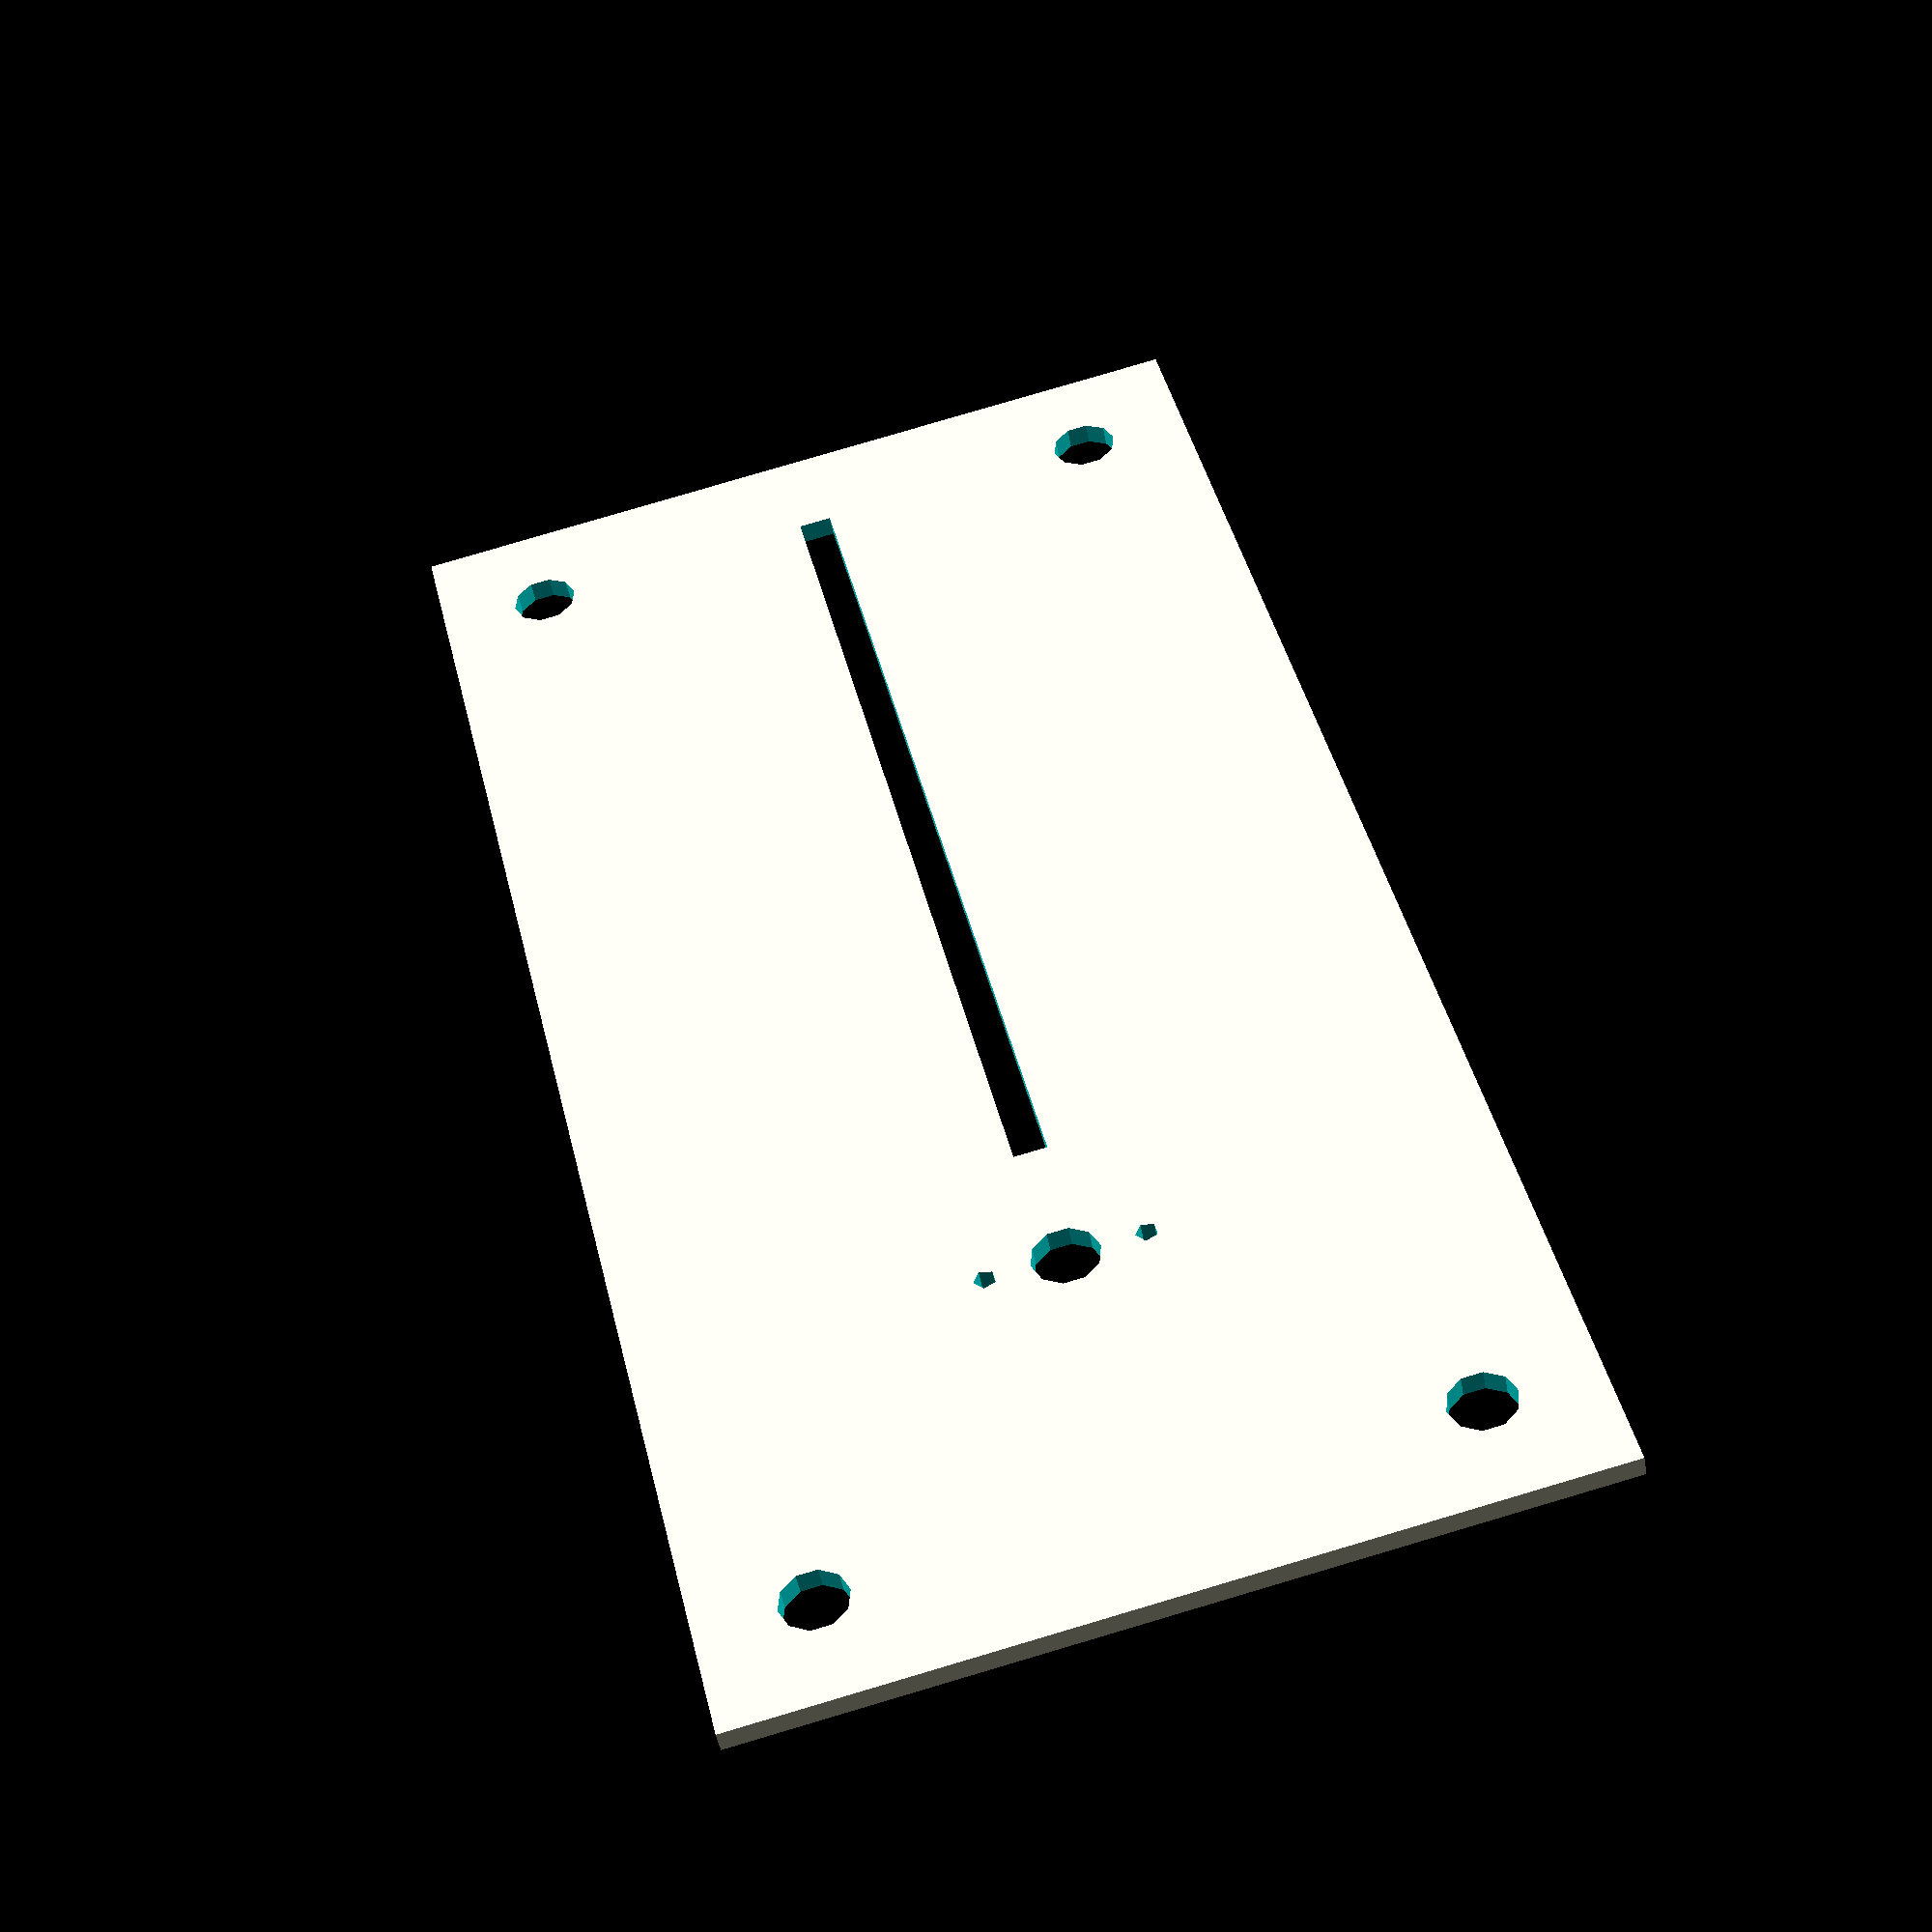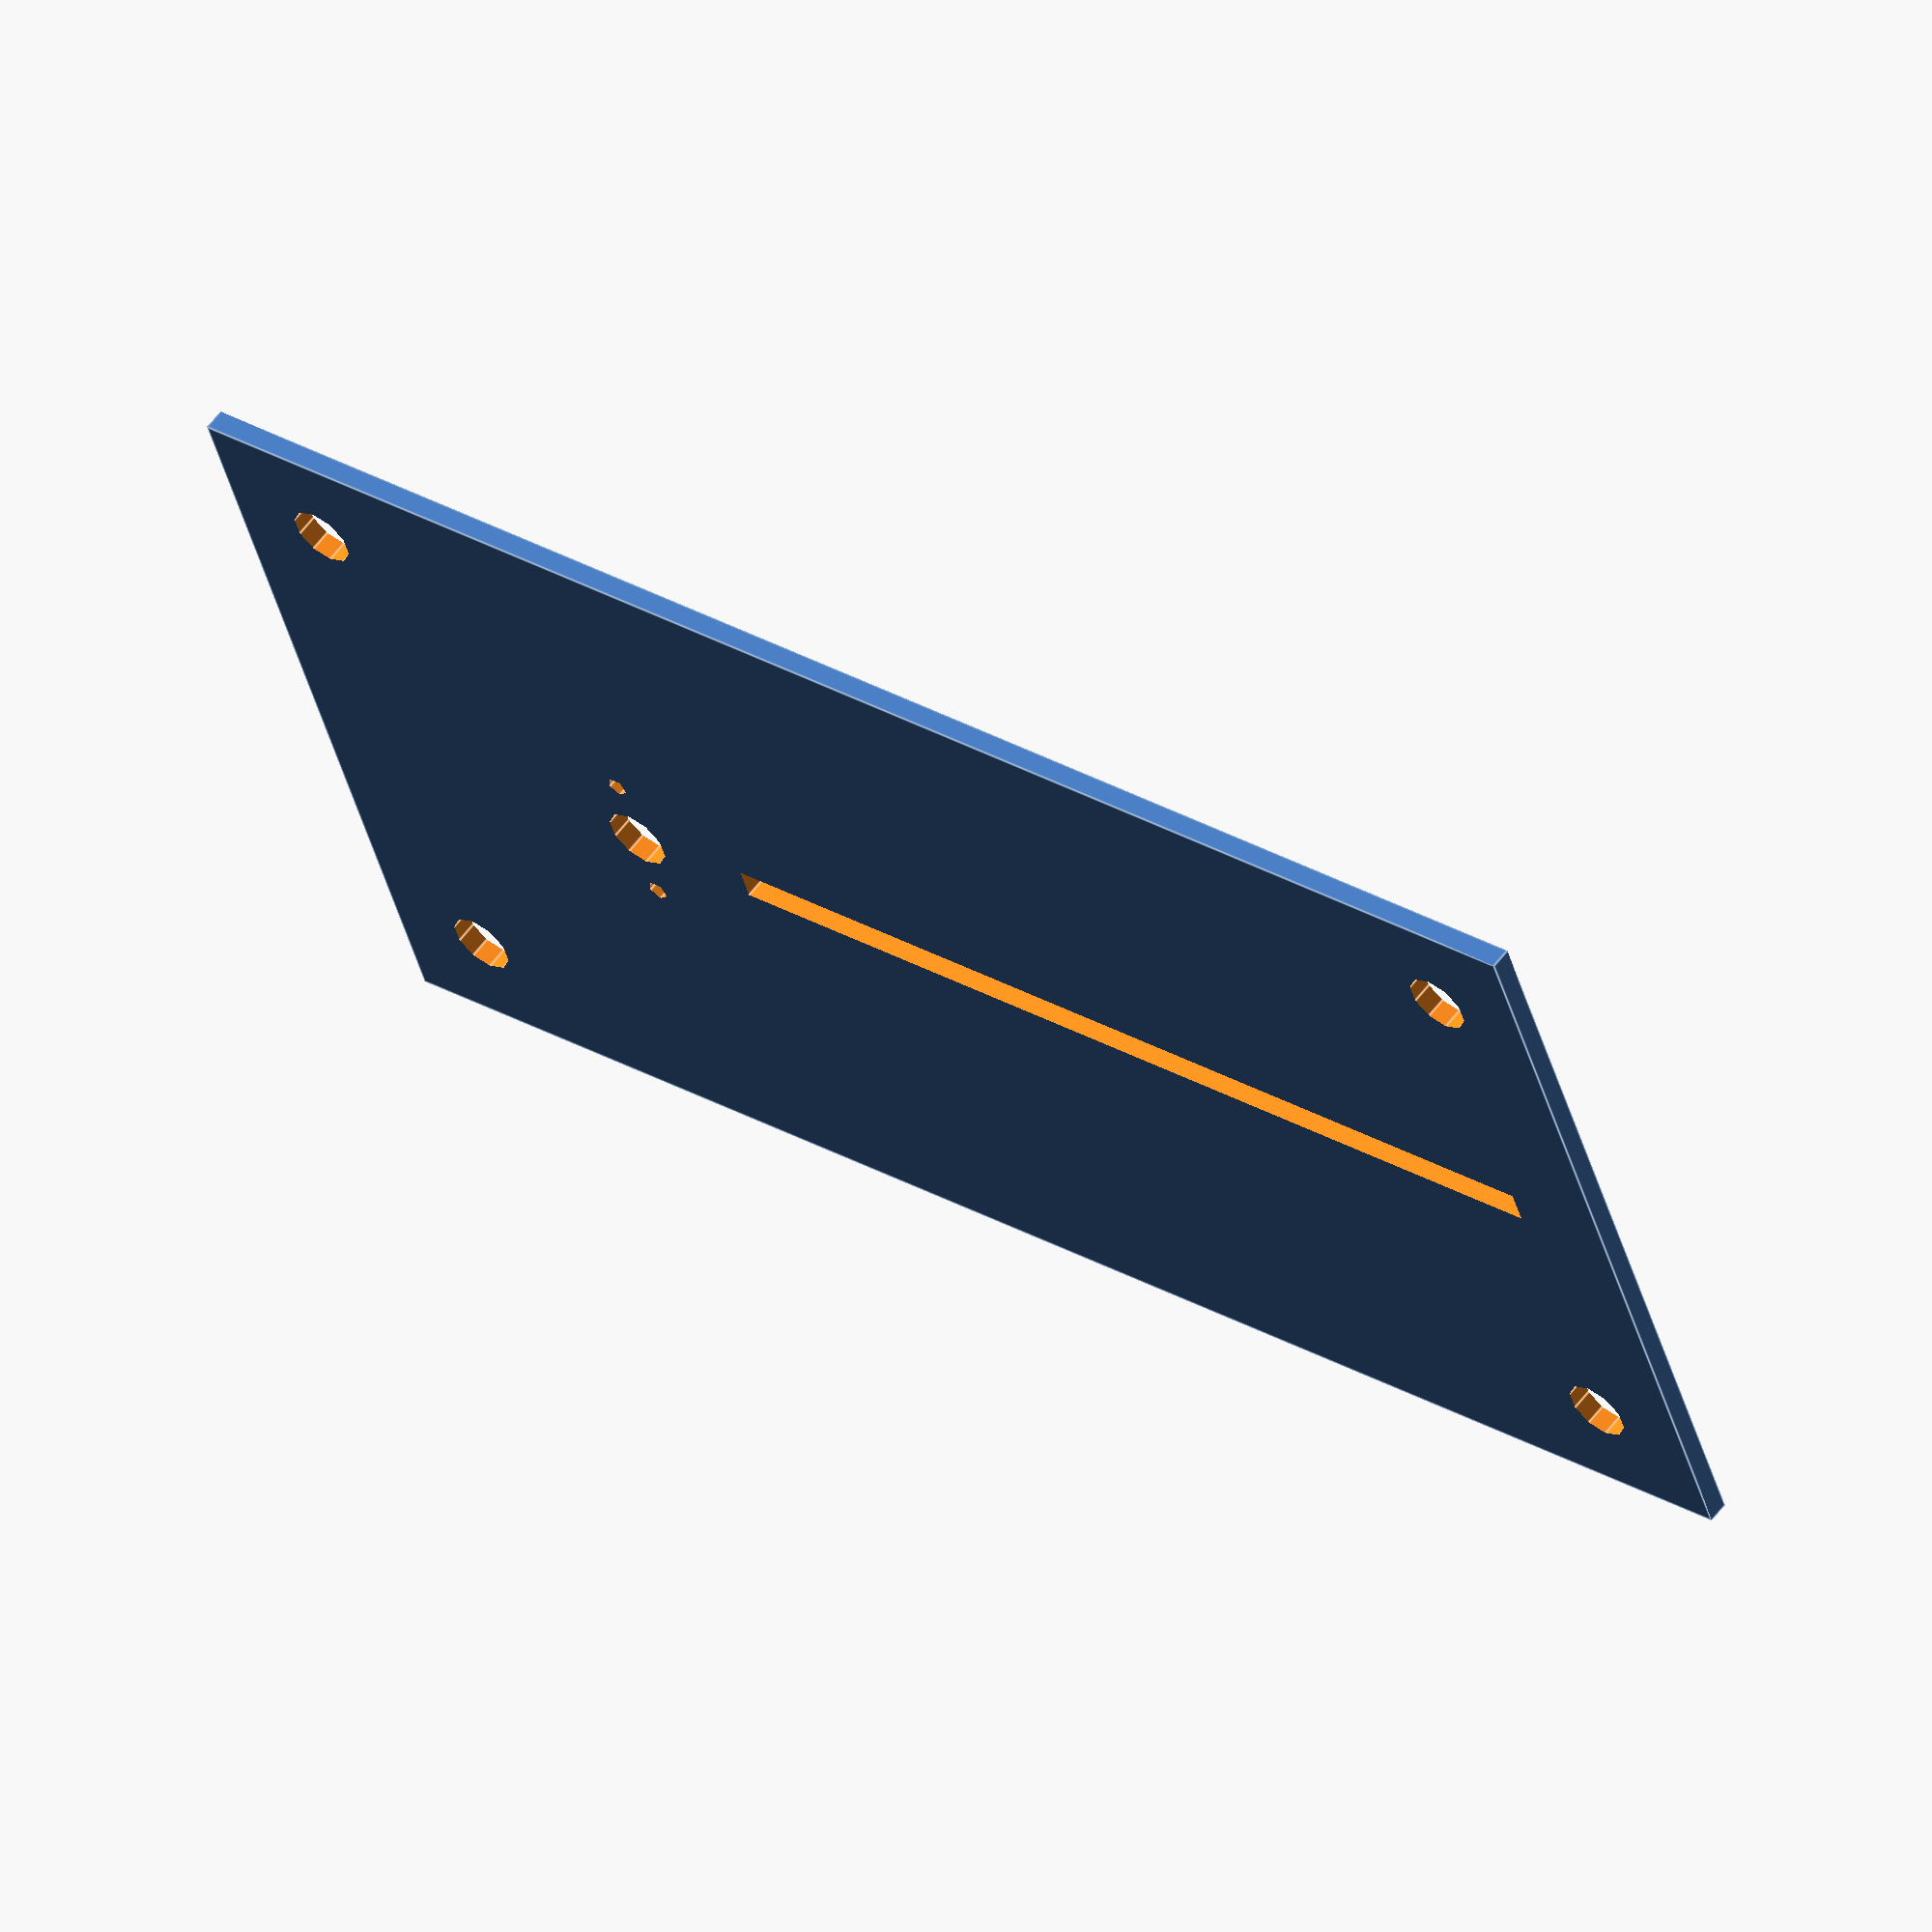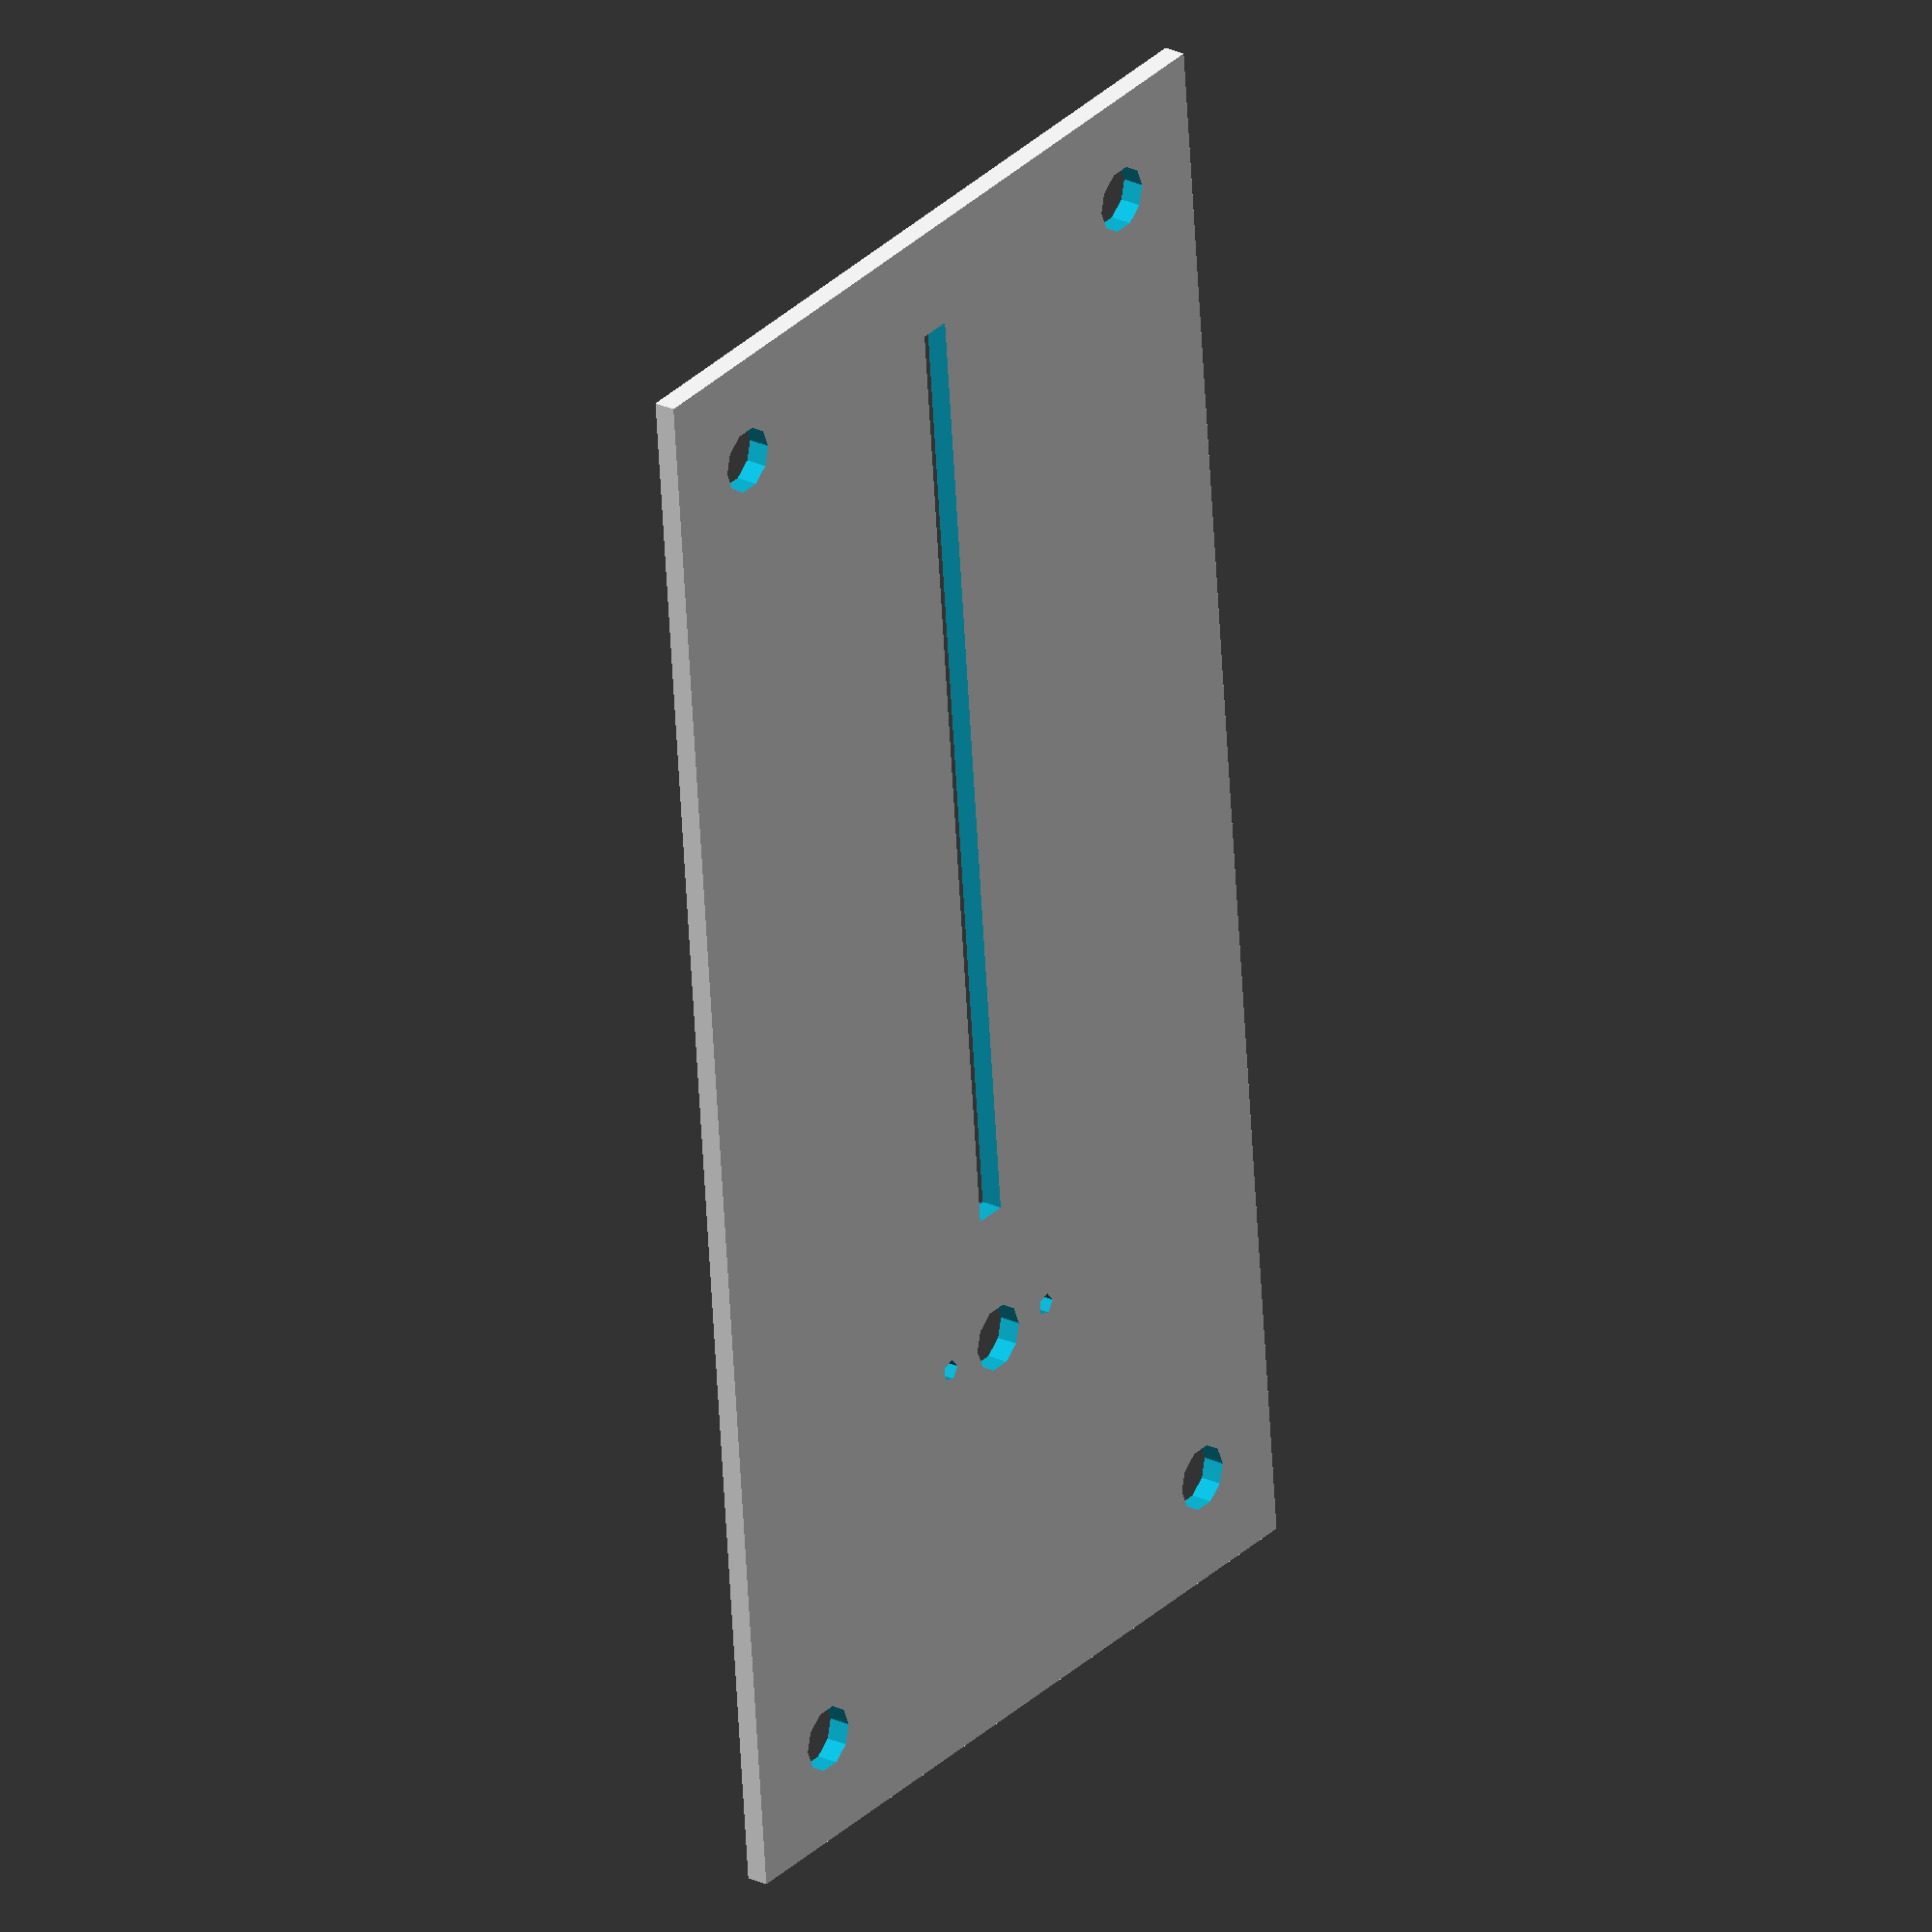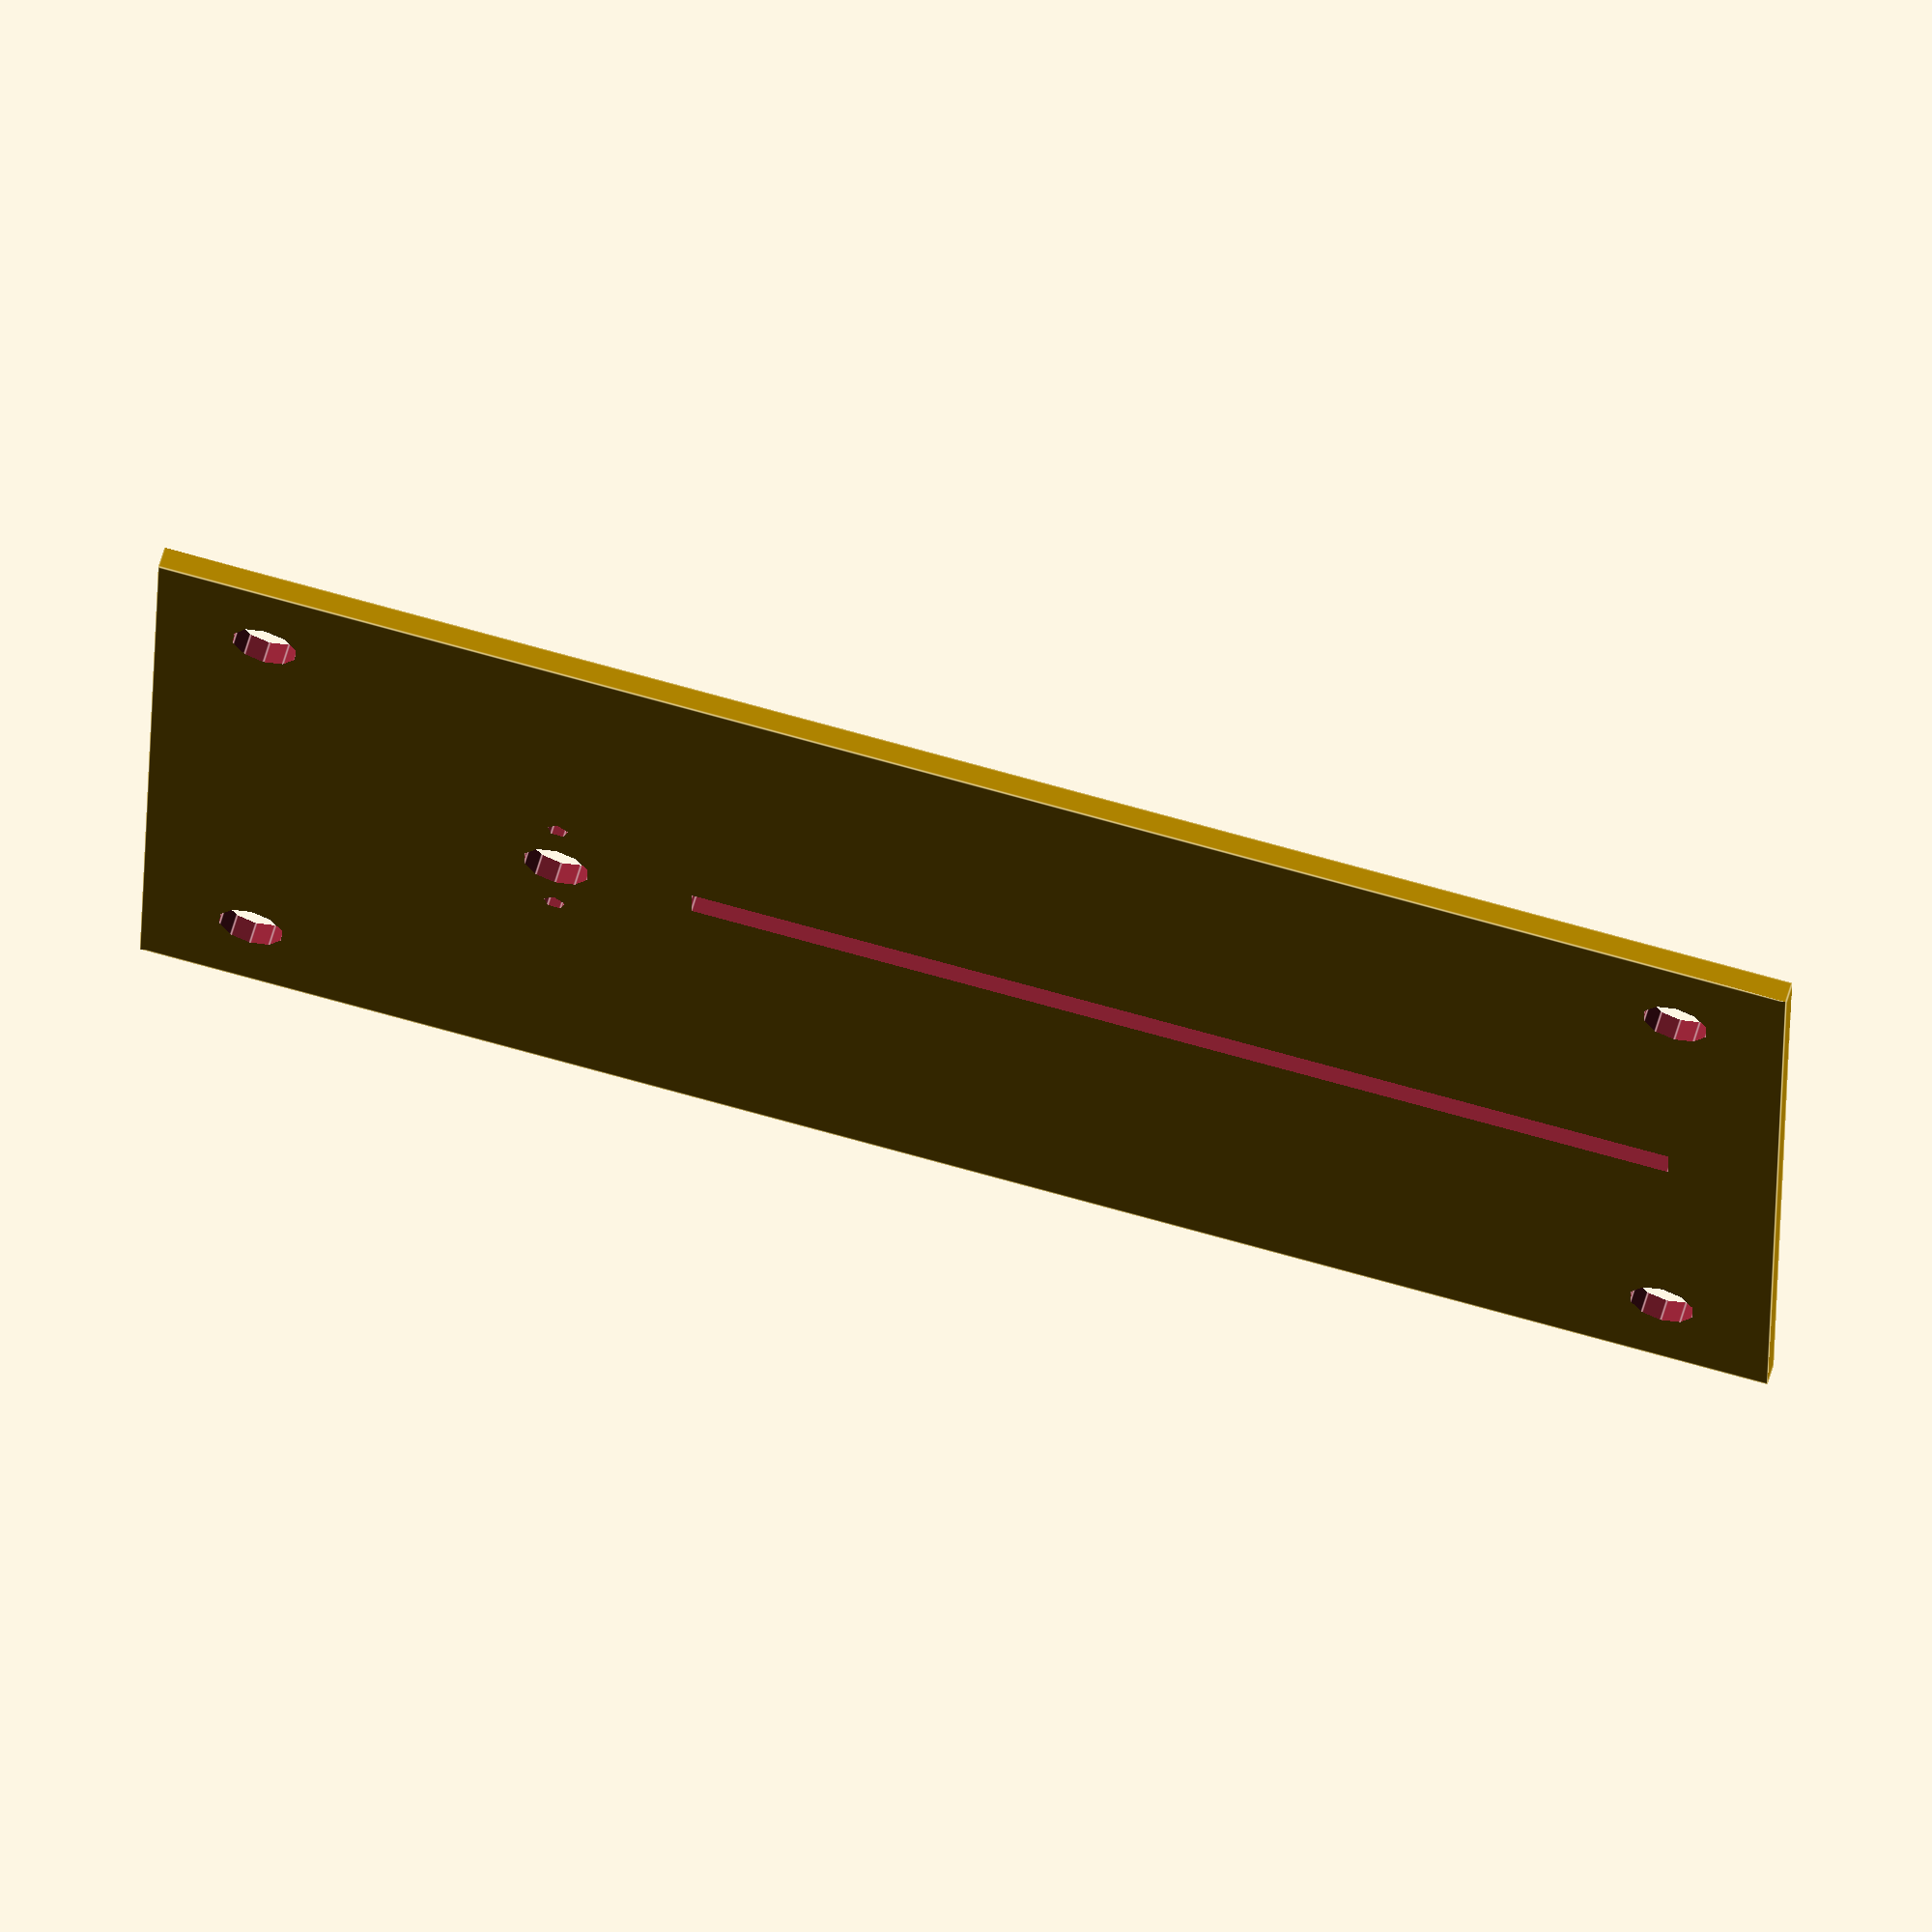
<openscad>
difference() {

 cube([75, 150, 2]);
 
 // Motor shaft   
 translate([75/2, 75/2, -1])
 cylinder(d = 6.1, h = 4);   
    
 // Motor holders   
 translate([75/2 - 7, 75/2, -1])
 cylinder(d = 2, h = 4);
 translate([75/2 + 7, 75/2, -1])
 cylinder(d = 2, h = 4);
   
 // Base holders
 translate([10, 10, -1])
 cylinder(d = 6, h = 4);
 translate([10, 150 - 10, -1])
 cylinder(d = 6, h = 4);
 translate([75 - 10 , 10, -1])
 cylinder(d = 6, h = 4);
 translate([75 - 10, 150 - 10, -1])
 cylinder(d = 6, h = 4);
 
 // hole
 translate([75/2 - 1.5, 50, -1])
 cube([3, 90, 4]);
}
</openscad>
<views>
elev=45.2 azim=13.2 roll=189.9 proj=p view=solid
elev=121.2 azim=251.3 roll=143.3 proj=o view=edges
elev=334.8 azim=354.8 roll=307.2 proj=o view=wireframe
elev=117.2 azim=88.7 roll=343.9 proj=o view=edges
</views>
